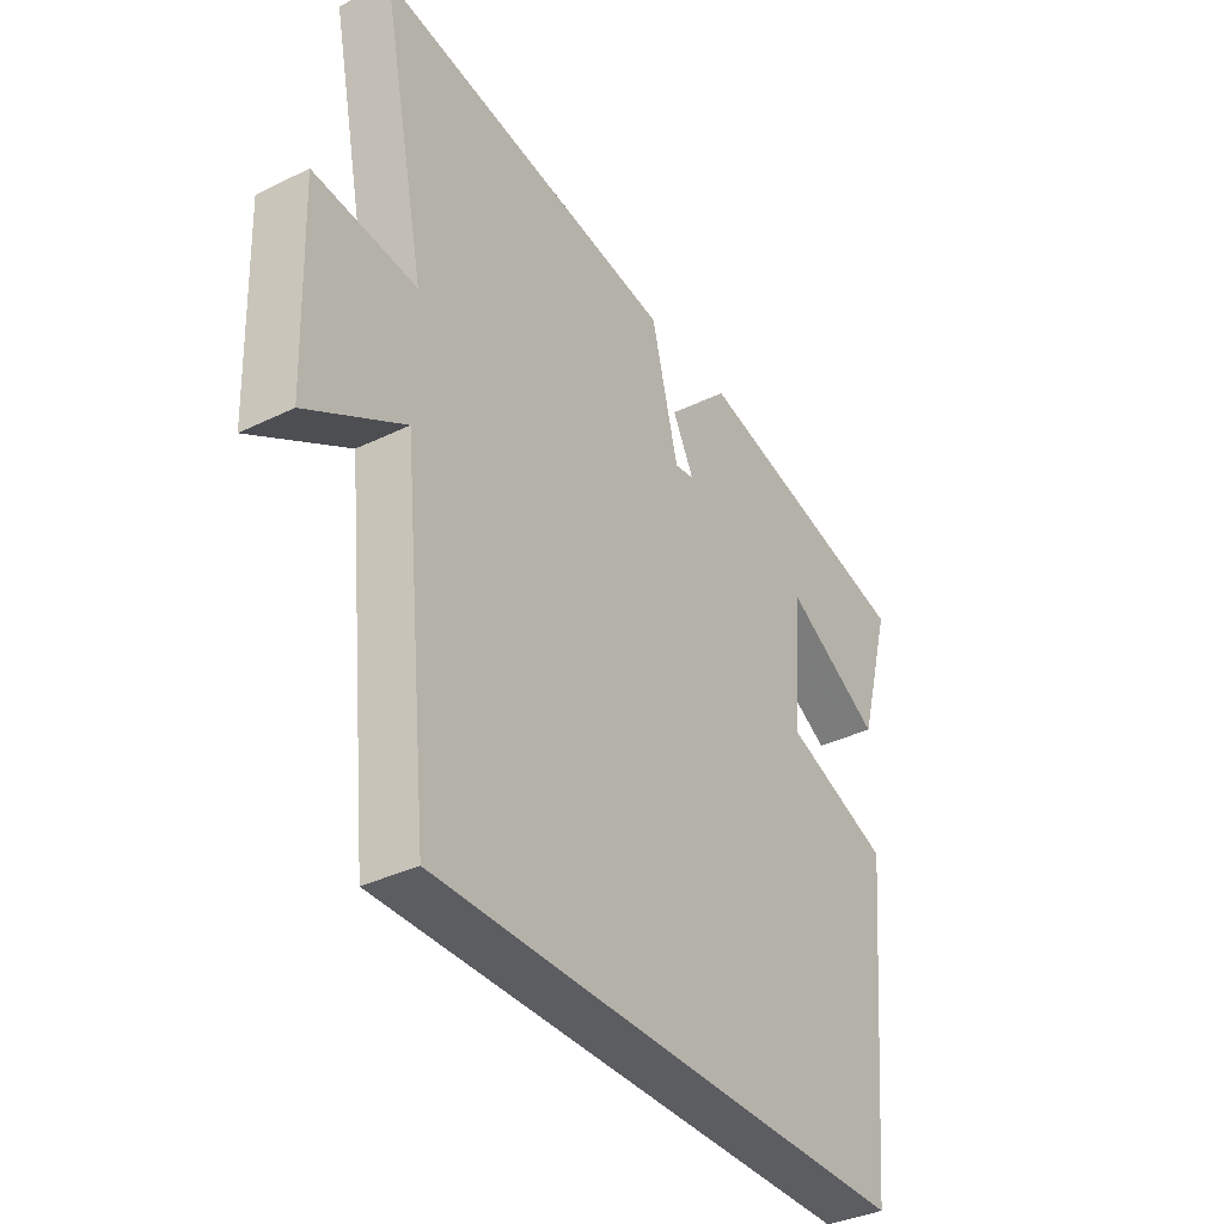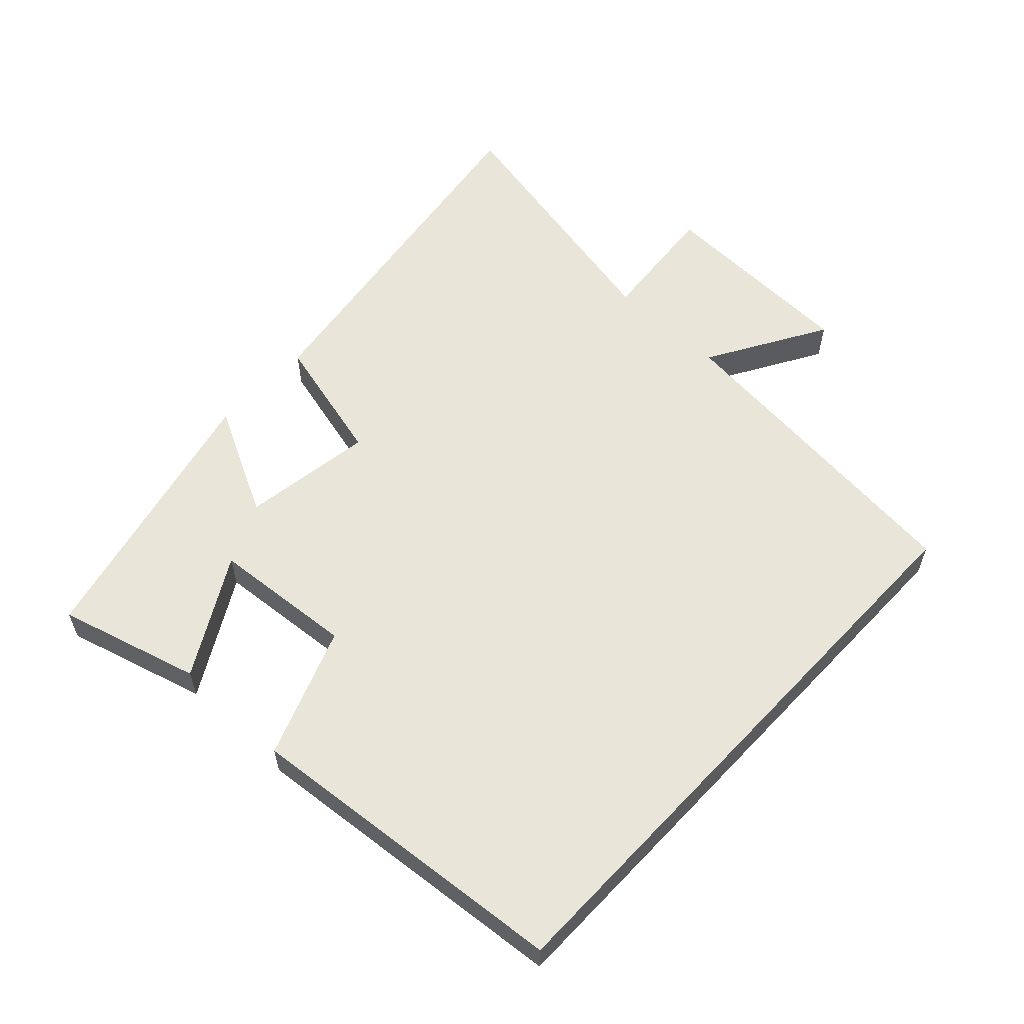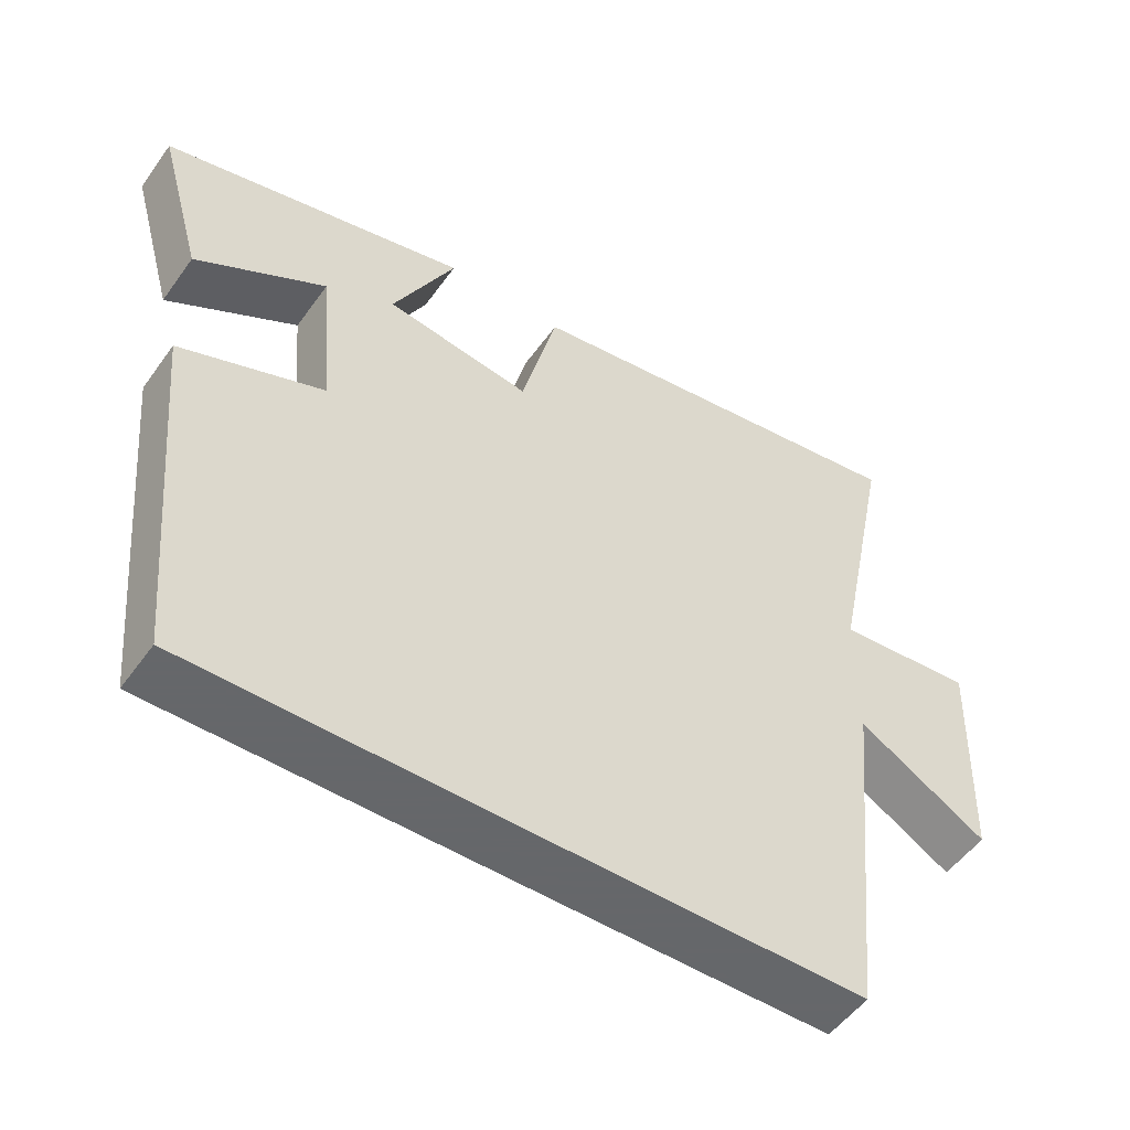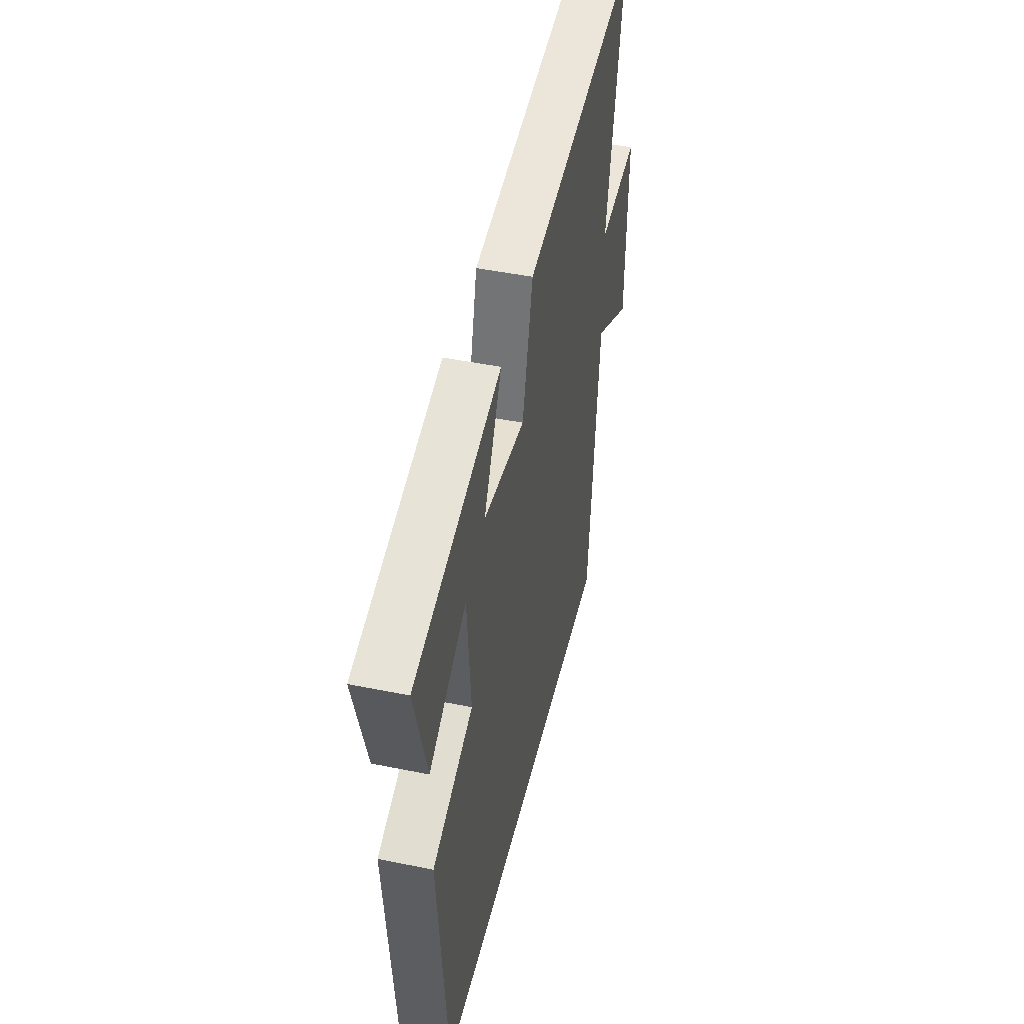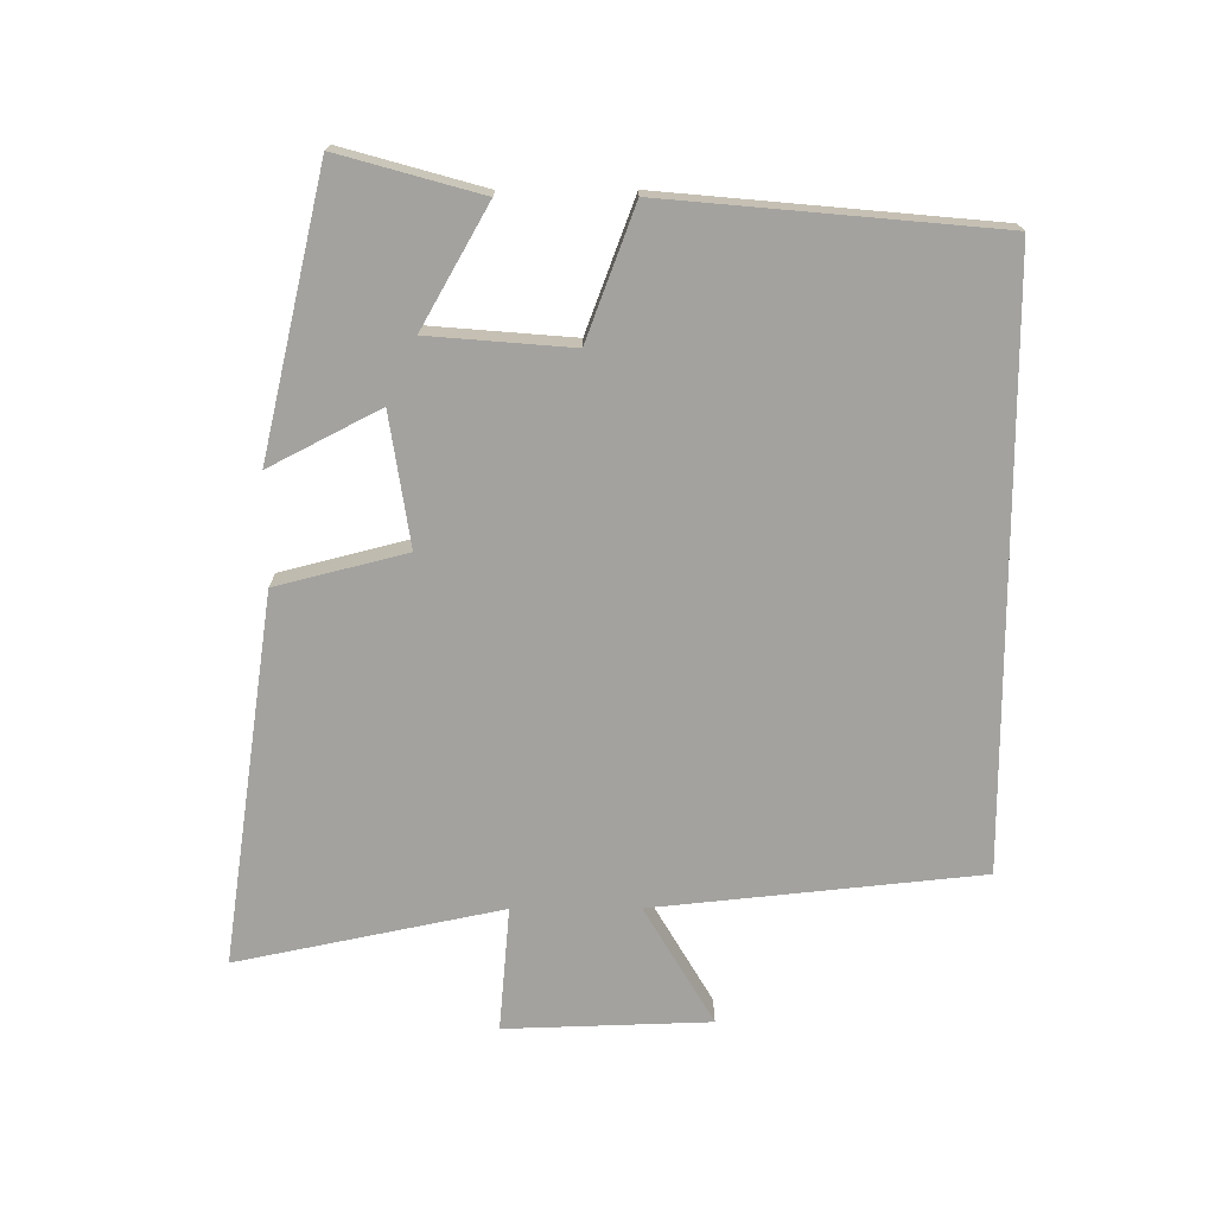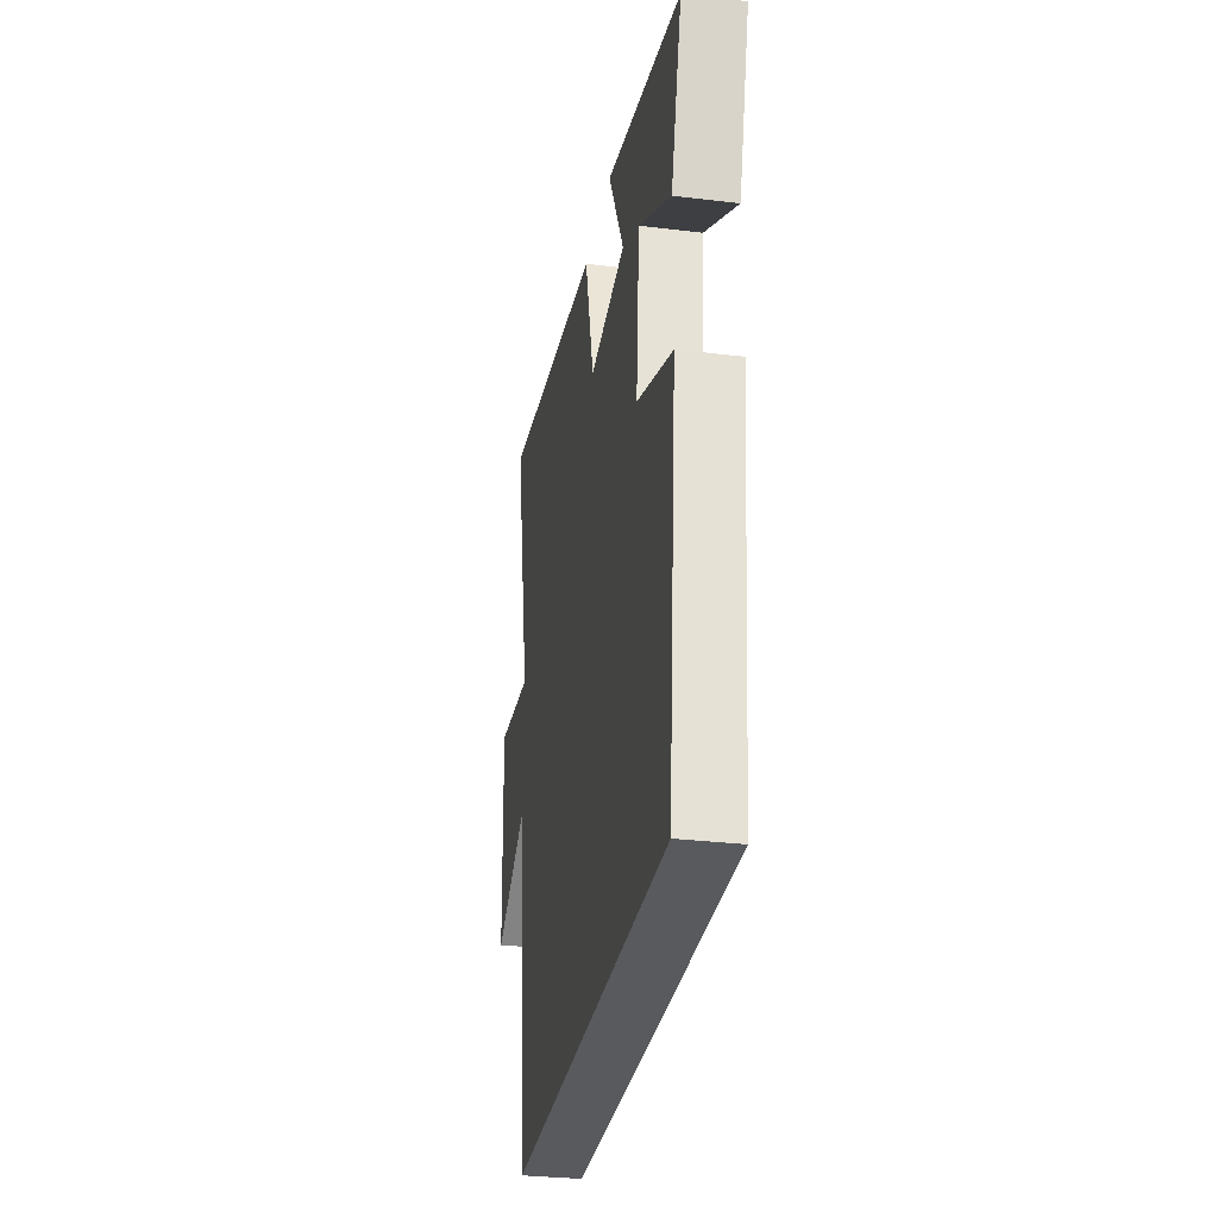
<metadata>
{"format":"obj","ext":"obj","renderer":"f3d","projection":"perspective","resolution":1024,"background":"white","views":[{"elev":-36.2,"azim":-57.5,"up":"+Z"},{"elev":58.4,"azim":133.2,"up":"+Y"},{"elev":-52.0,"azim":145.4,"up":"+Z"},{"elev":46.2,"azim":103.2,"up":"+Z"},{"elev":-72.4,"azim":90.2,"up":"+Y"},{"elev":-30.6,"azim":80.1,"up":"+Z"}]}
</metadata>
<code>
v 0.56 0.07 0.401
v 0.5 0.07 0.187
v 0.321 0.07 0.289
v 0.303 0.07 0.073
v 0.5 0.07 -0.001
v 0.454 0.07 -0.5
v -0.449 0.07 -0.5
v -0.5 0.07 -0.006
v -0.679 0.07 -0.111
v -0.689 0.07 0.199
v -0.5 0.07 0.182
v -0.583 0.07 0.583
v -0.024 0.07 0.5
v 0.026 0.07 0.303
v 0.226 0.07 0.333
v 0.14 0.07 0.5
v 0.56 0 0.401
v 0.5 0 0.187
v 0.321 0 0.289
v 0.303 0 0.073
v 0.5 0 -0.001
v 0.454 0 -0.5
v -0.449 0 -0.5
v -0.5 0 -0.006
v -0.679 0 -0.111
v -0.689 0 0.199
v -0.5 0 0.182
v -0.583 0 0.583
v -0.024 0 0.5
v 0.026 0 0.303
v 0.226 0 0.333
v 0.14 0 0.5
f 15 16 1
f 11 12 13 14
f 11 14 15
f 8 9 10 11
f 4 5 6 7
f 3 4 7 8
f 1 2 3
f 8 11 15
f 1 3 8 15
f 17 32 31
f 30 29 28 27
f 31 30 27
f 27 26 25 24
f 23 22 21 20
f 24 23 20 19
f 19 18 17
f 31 27 24
f 31 24 19 17
f 1 17 18 2
f 2 18 19 3
f 3 19 20 4
f 4 20 21 5
f 5 21 22 6
f 6 22 23 7
f 7 23 24 8
f 8 24 25 9
f 9 25 26 10
f 10 26 27 11
f 11 27 28 12
f 12 28 29 13
f 13 29 30 14
f 14 30 31 15
f 15 31 32 16
f 16 32 17 1

</code>
